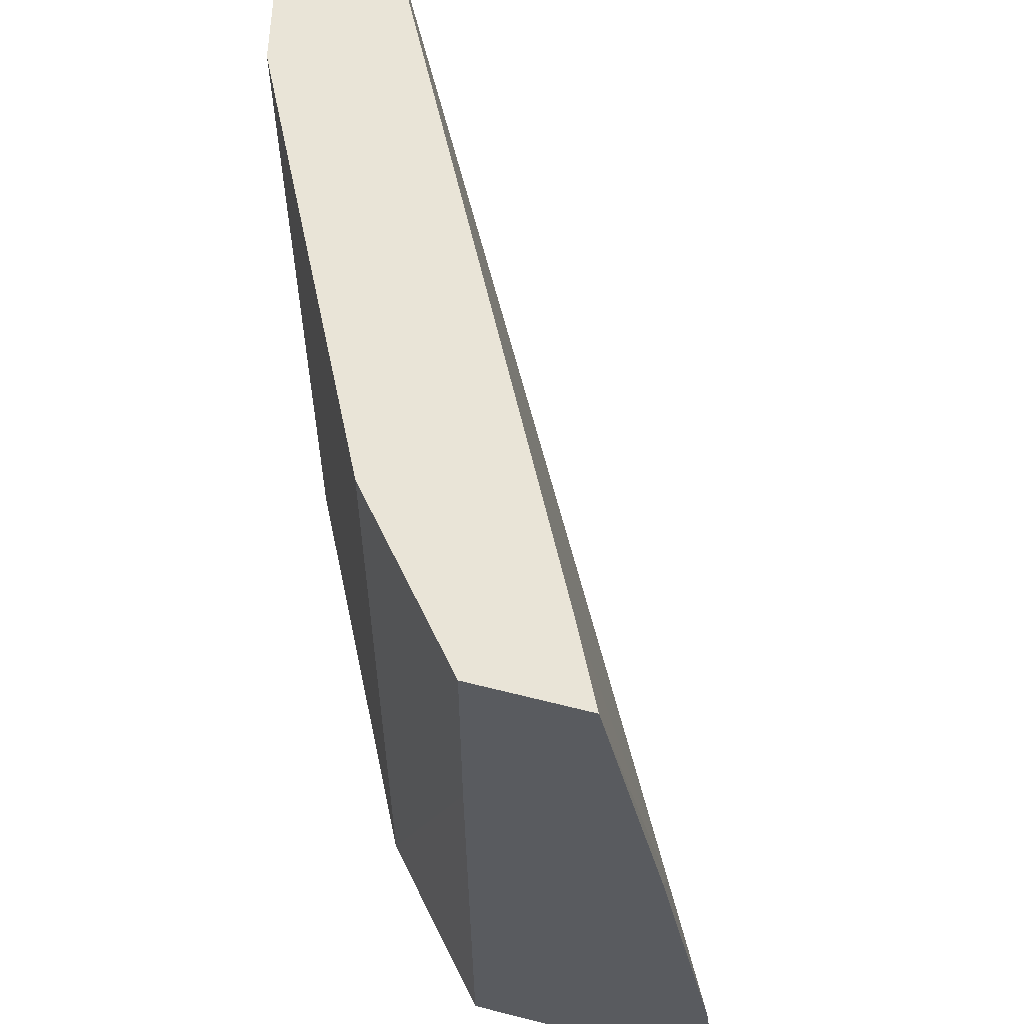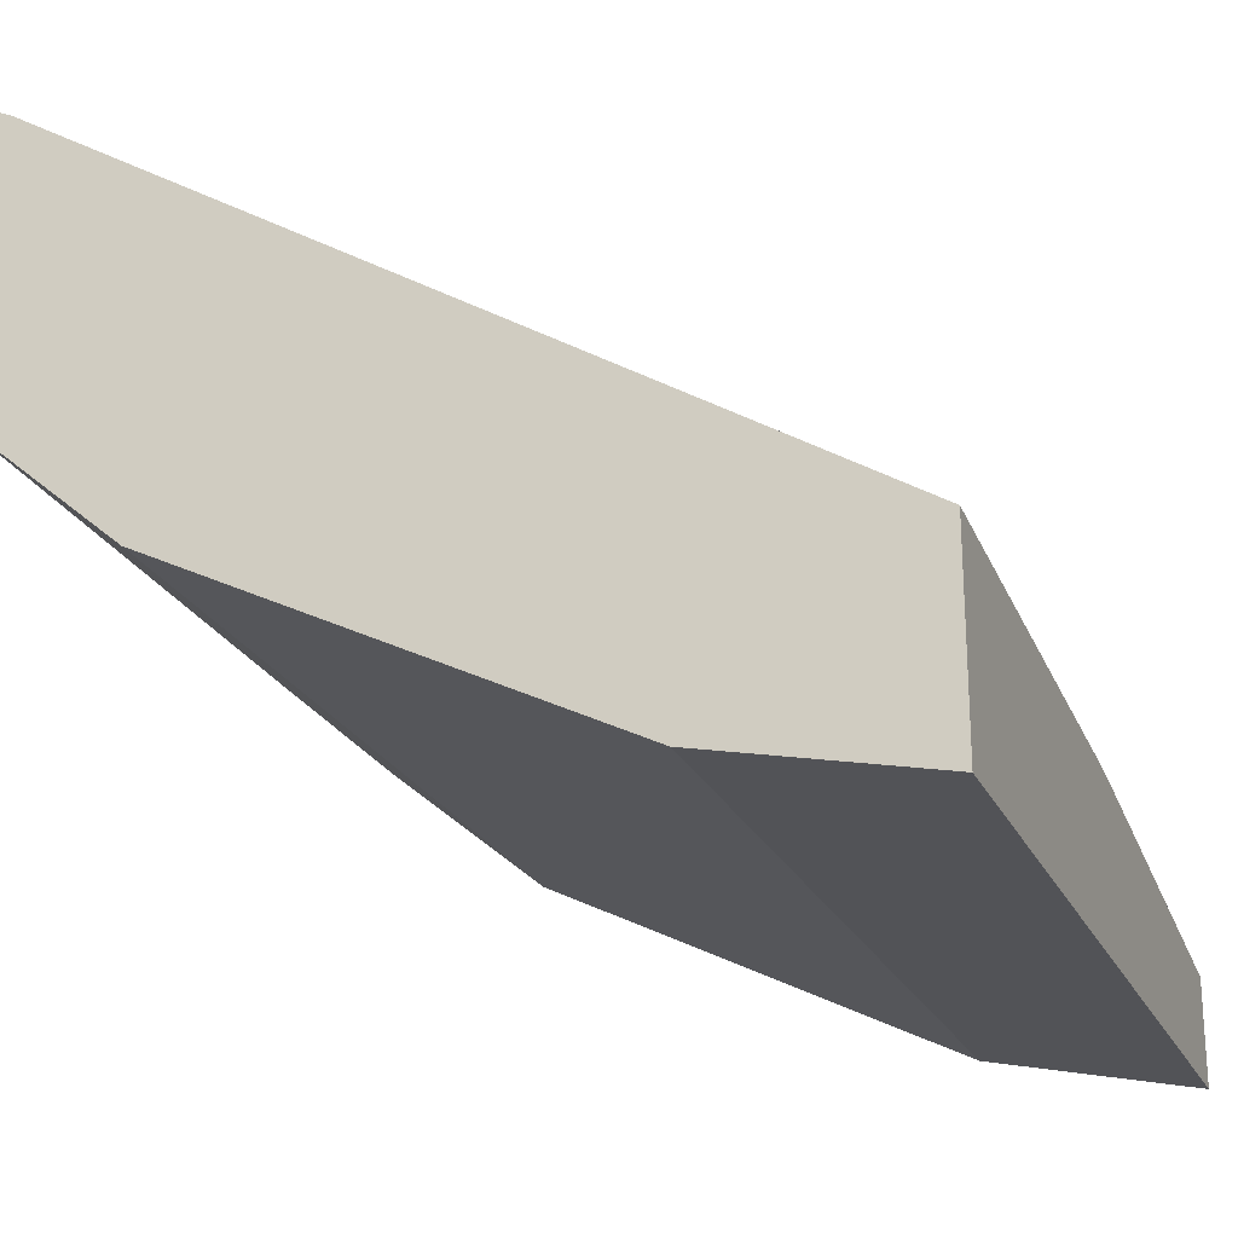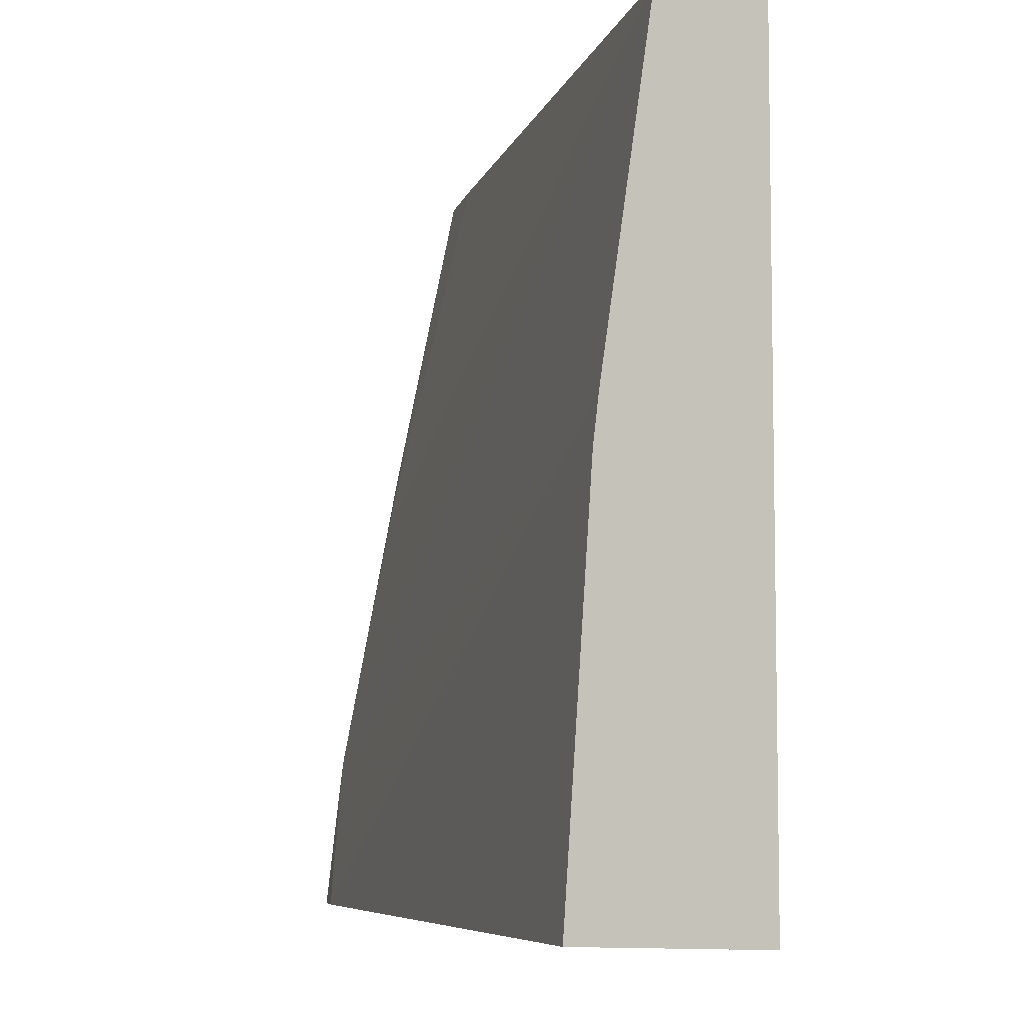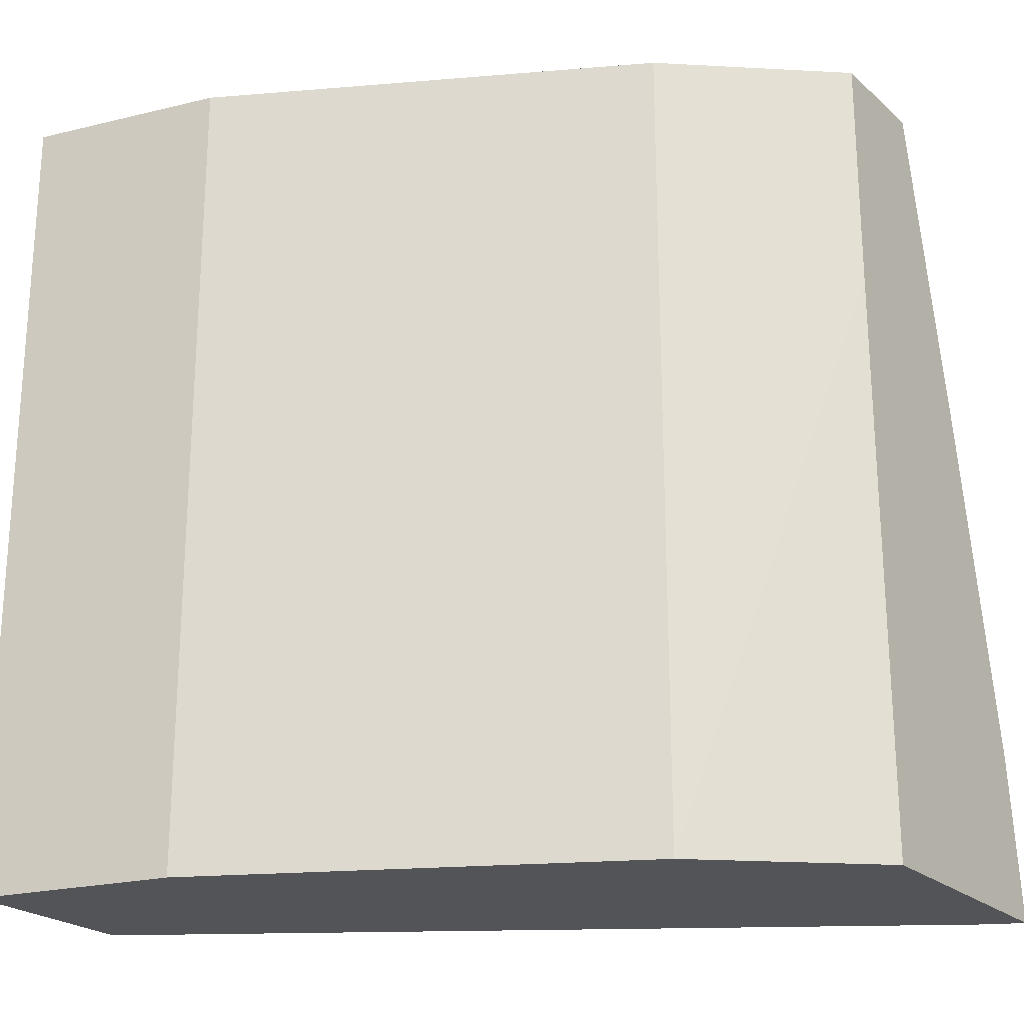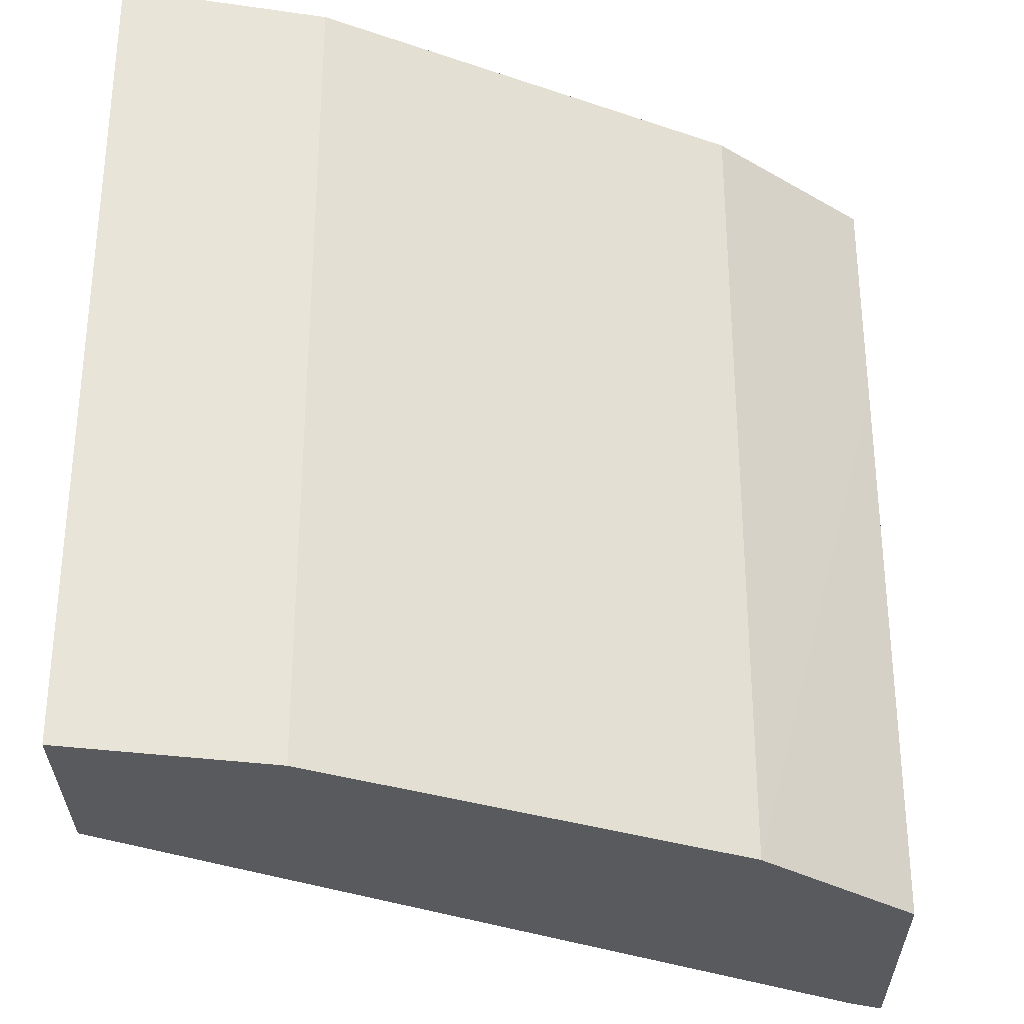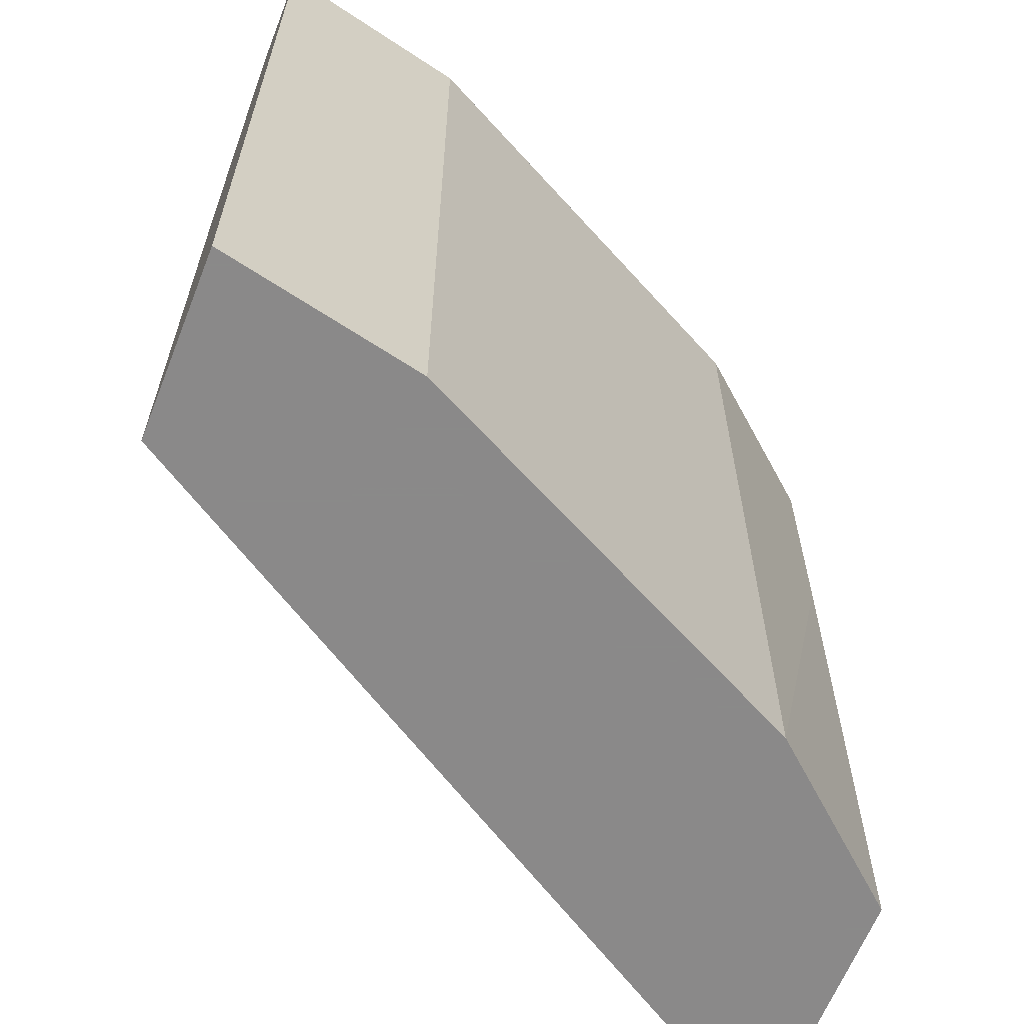
<metadata>
{"format":"obj","ext":"obj","renderer":"f3d","projection":"perspective","resolution":1024,"background":"white","views":[{"elev":60.8,"azim":-75.4,"up":"+Y"},{"elev":-23.1,"azim":20.0,"up":"+Z"},{"elev":-6.6,"azim":104.4,"up":"+Y"},{"elev":-22.9,"azim":-145.3,"up":"+Y"},{"elev":-30.7,"azim":-179.5,"up":"+Y"},{"elev":-63.3,"azim":158.4,"up":"+Y"}]}
</metadata>
<code>
v -0.3215 -0.5296 -0.1336
v -0.2747 -0.5296 -0.1738
v -0.3215 -0.5296 -0.05394
v -0.3215 -0.3532 -0.1345
v -0.1932 -0.5296 -0.2145
v -0.2747 -0.2823 -0.1738
v -0.3112 -0.5296 -0.0589
v -0.3215 -0.4951 -0.05789
v -0.3215 -0.2823 -0.1345
v -0.1514 -0.5296 -0.2354
v -0.2655 -0.2823 -0.1784
v -0.1814 -0.2823 -0.2204
v -0.1585 -0.2823 -0.2319
v -0.3215 -0.4802 -0.05974
v -0.09224 -0.5296 -0.1936
v -0.09224 -0.4036 -0.2018
v -0.09224 -0.3885 -0.2035
v -0.3215 -0.2823 -0.09994
v -0.09224 -0.5296 -0.2482
v -0.1514 -0.2823 -0.2354
v -0.09224 -0.2823 -0.2186
v -0.3139 -0.398 -0.07849
v -0.3215 -0.3817 -0.07893
v -0.3195 -0.2823 -0.1009
v -0.09224 -0.2823 -0.2482
v -0.2971 -0.2823 -0.1121
v -0.3083 -0.2823 -0.1065
f 10 13 20
f 7 17 14
f 7 16 17
f 7 15 16
f 6 13 12
f 6 12 11
f 6 25 20
f 6 20 13
f 10 20 25
f 7 14 8
f 10 25 19
f 21 26 22
f 14 21 22
f 14 22 23
f 15 19 25
f 15 25 21
f 15 21 17
f 15 17 16
f 18 23 22
f 18 22 24
f 22 26 27
f 22 27 24
f 6 21 25
f 14 17 21
f 6 26 21
f 1 14 23
f 6 24 27
f 6 27 26
f 1 2 5
f 1 5 10
f 1 10 19
f 1 19 15
f 1 15 7
f 1 3 8
f 1 8 14
f 1 23 18
f 1 18 9
f 1 9 4
f 1 7 3
f 2 4 9
f 2 9 6
f 2 6 5
f 3 7 8
f 5 6 11
f 5 11 12
f 5 12 13
f 5 13 10
f 6 9 18
f 6 18 24
f 1 4 2

</code>
